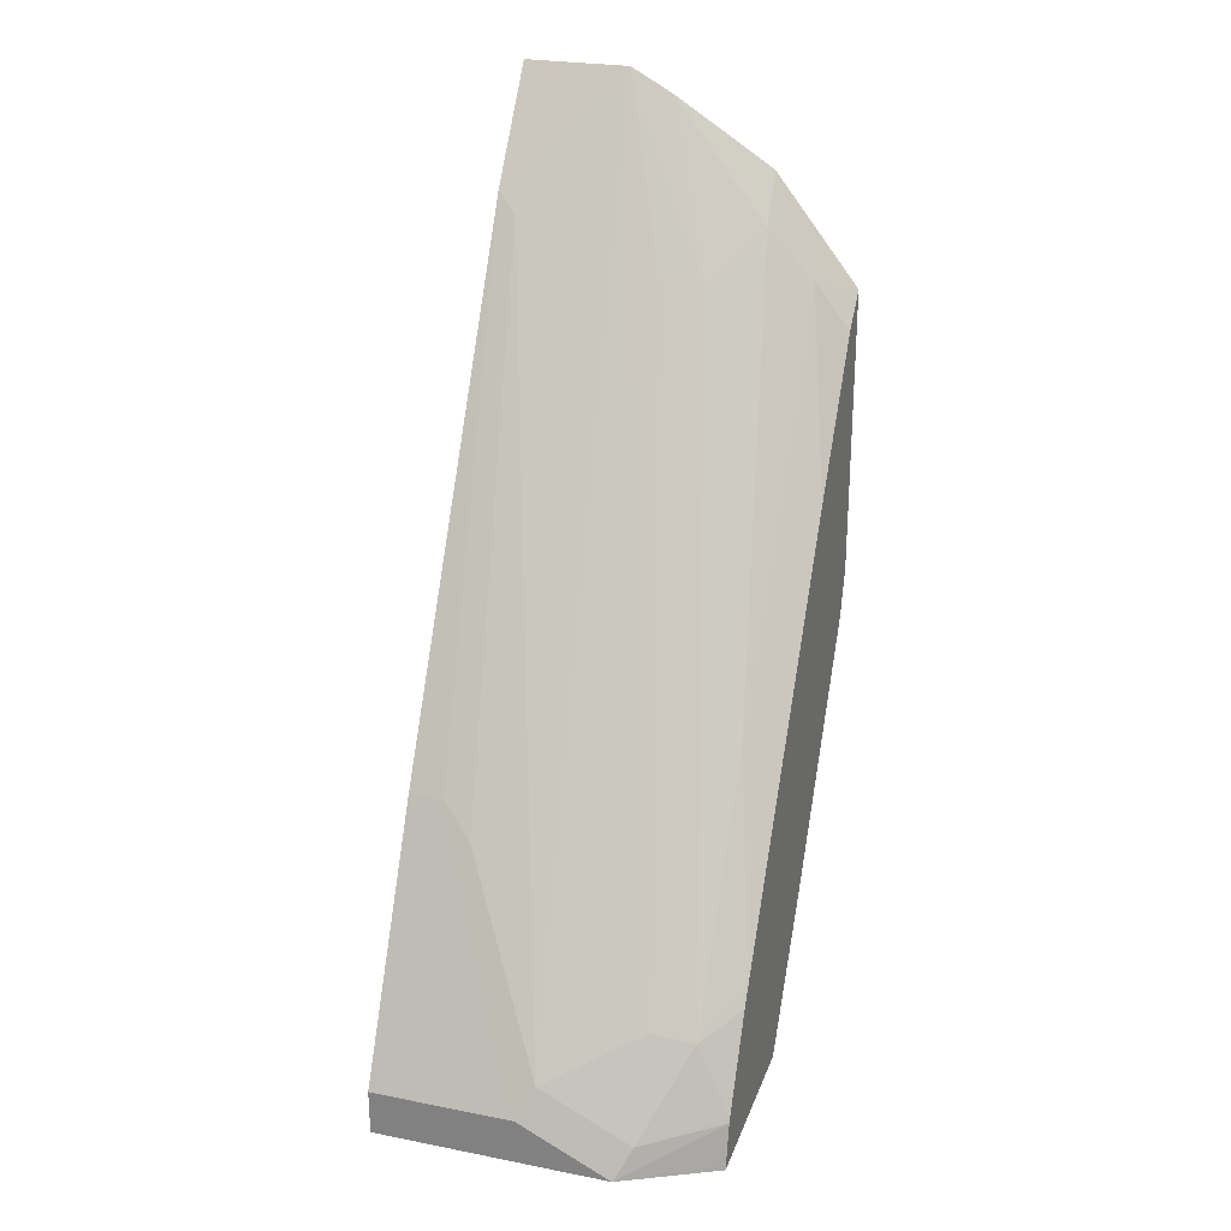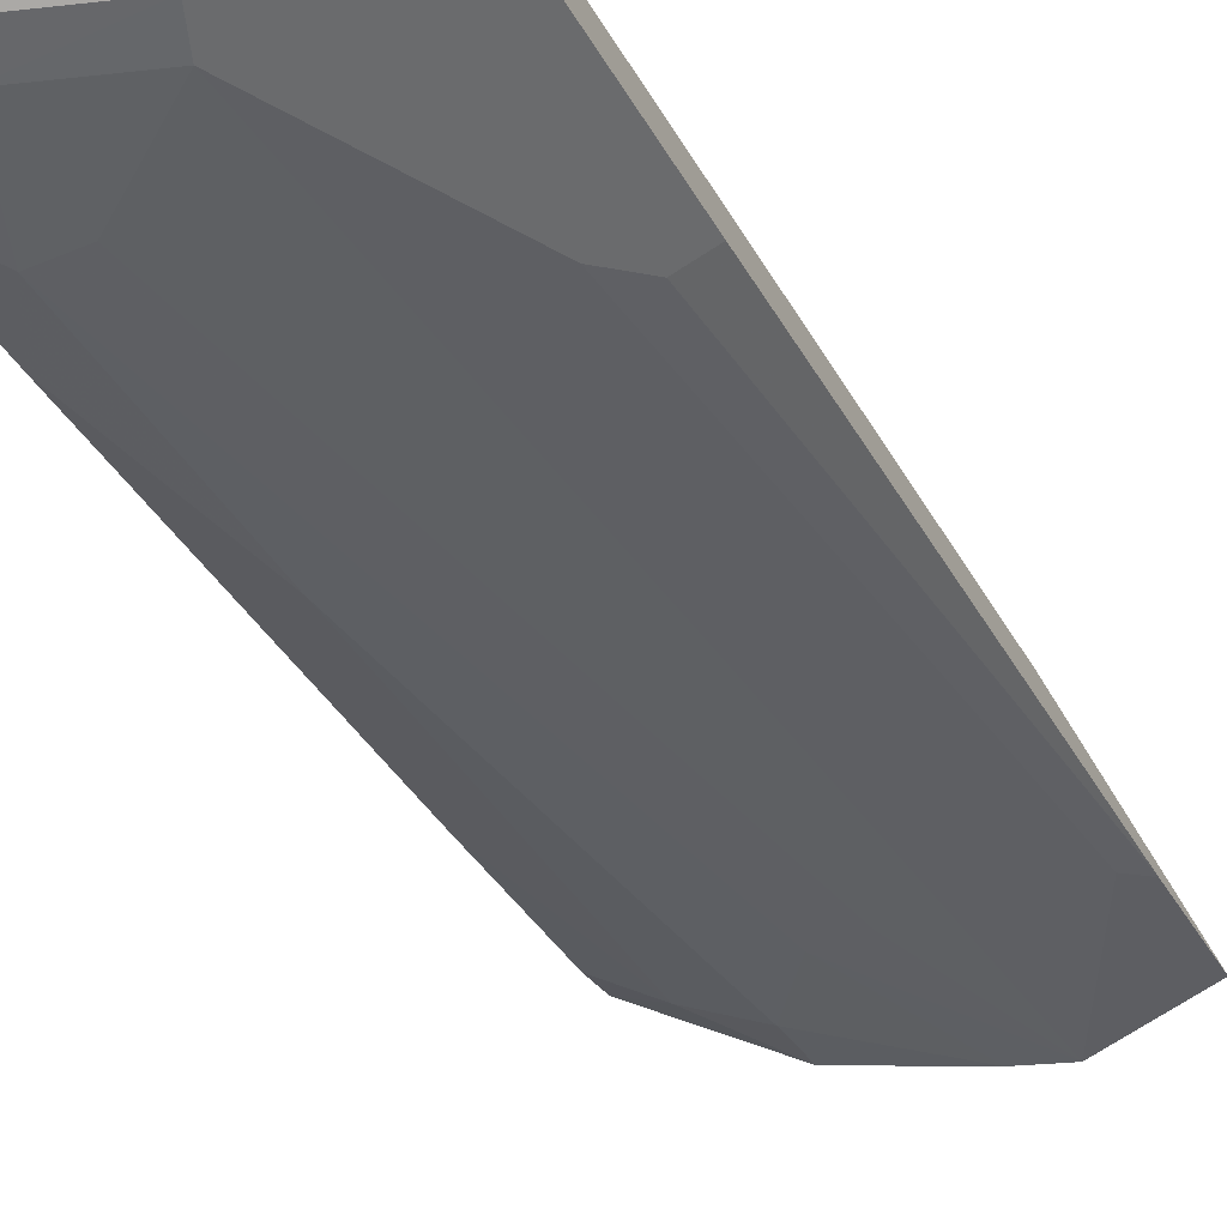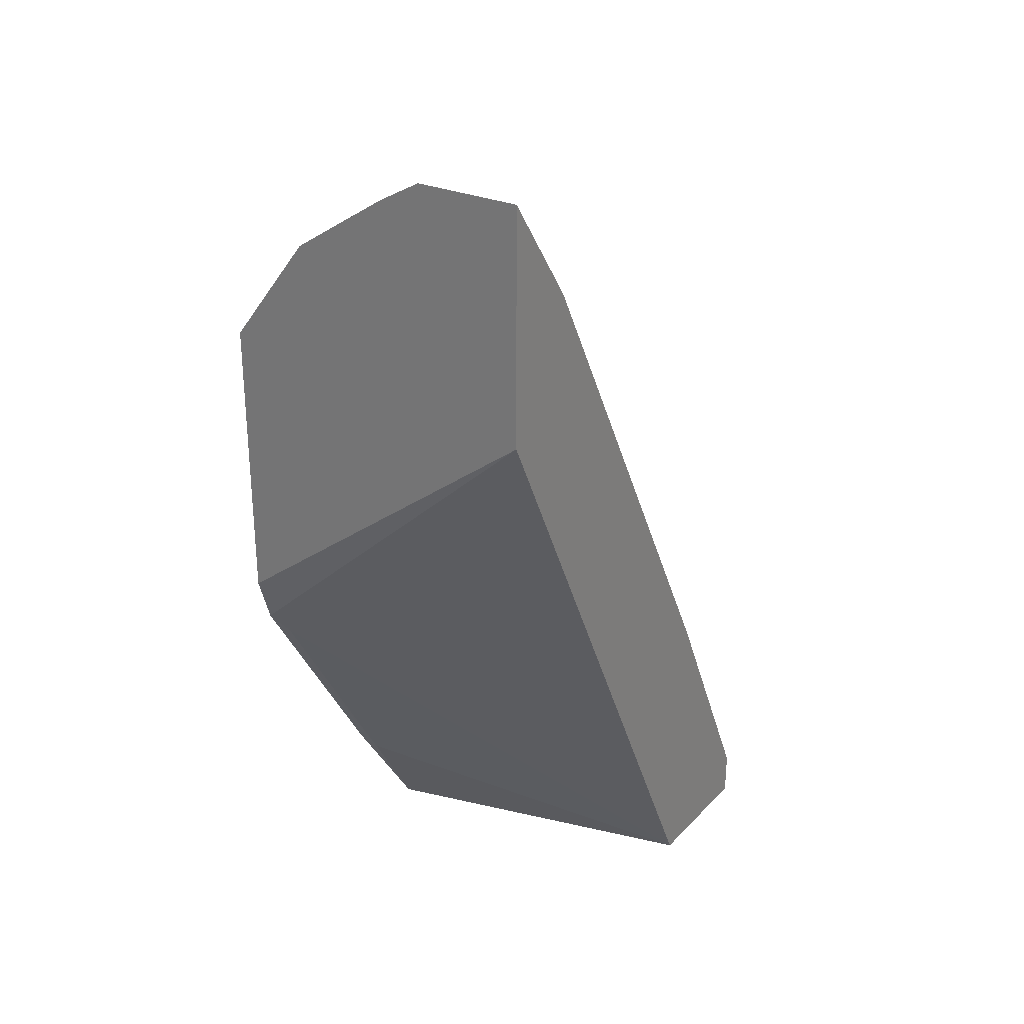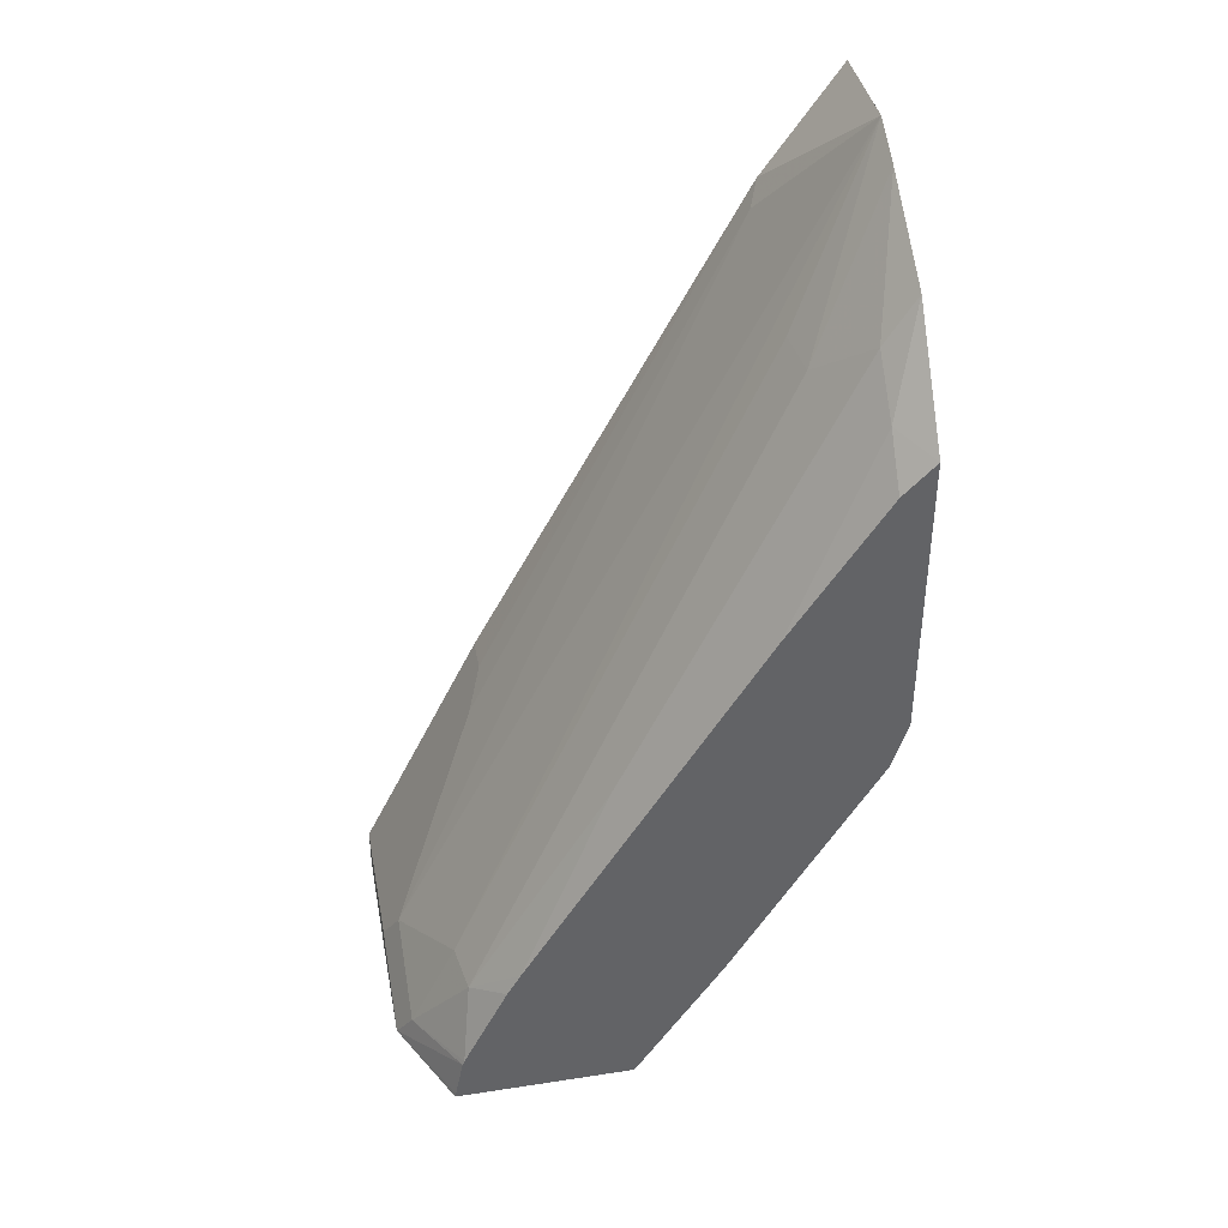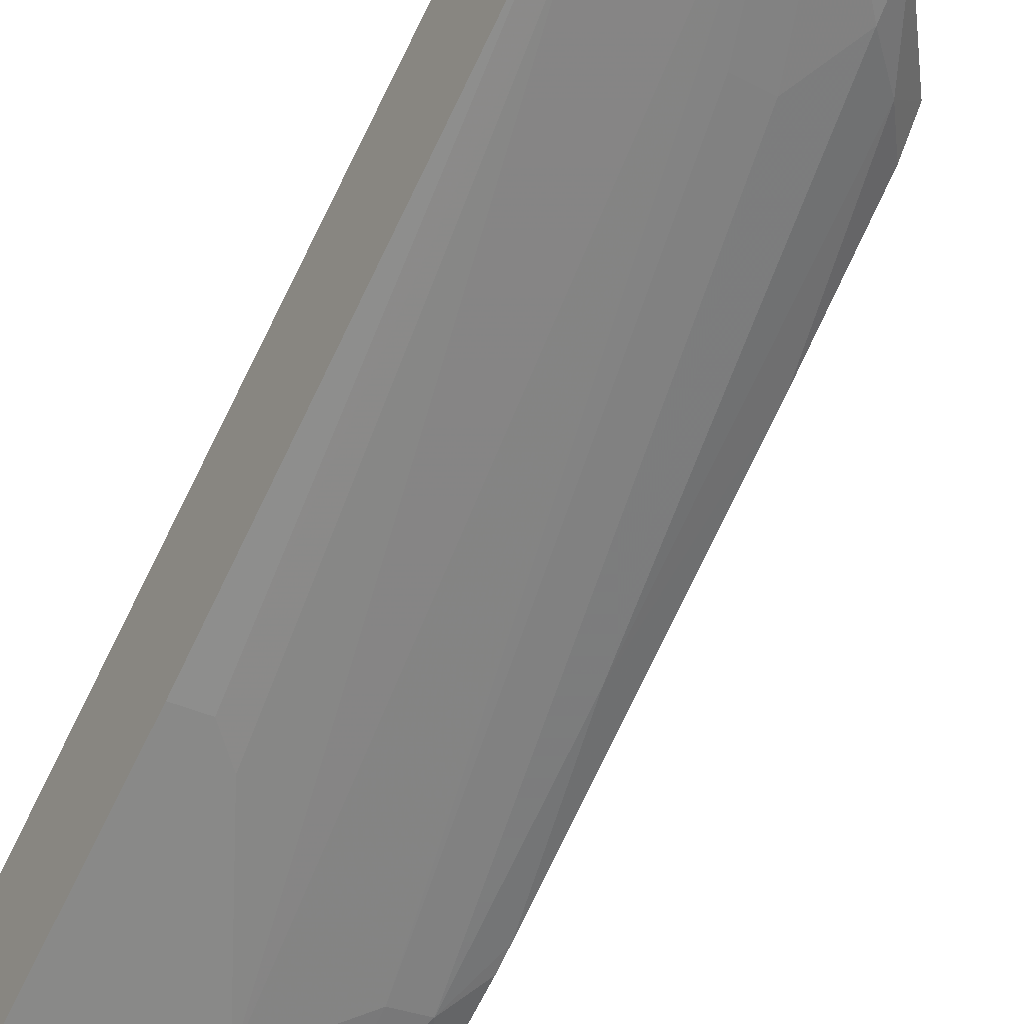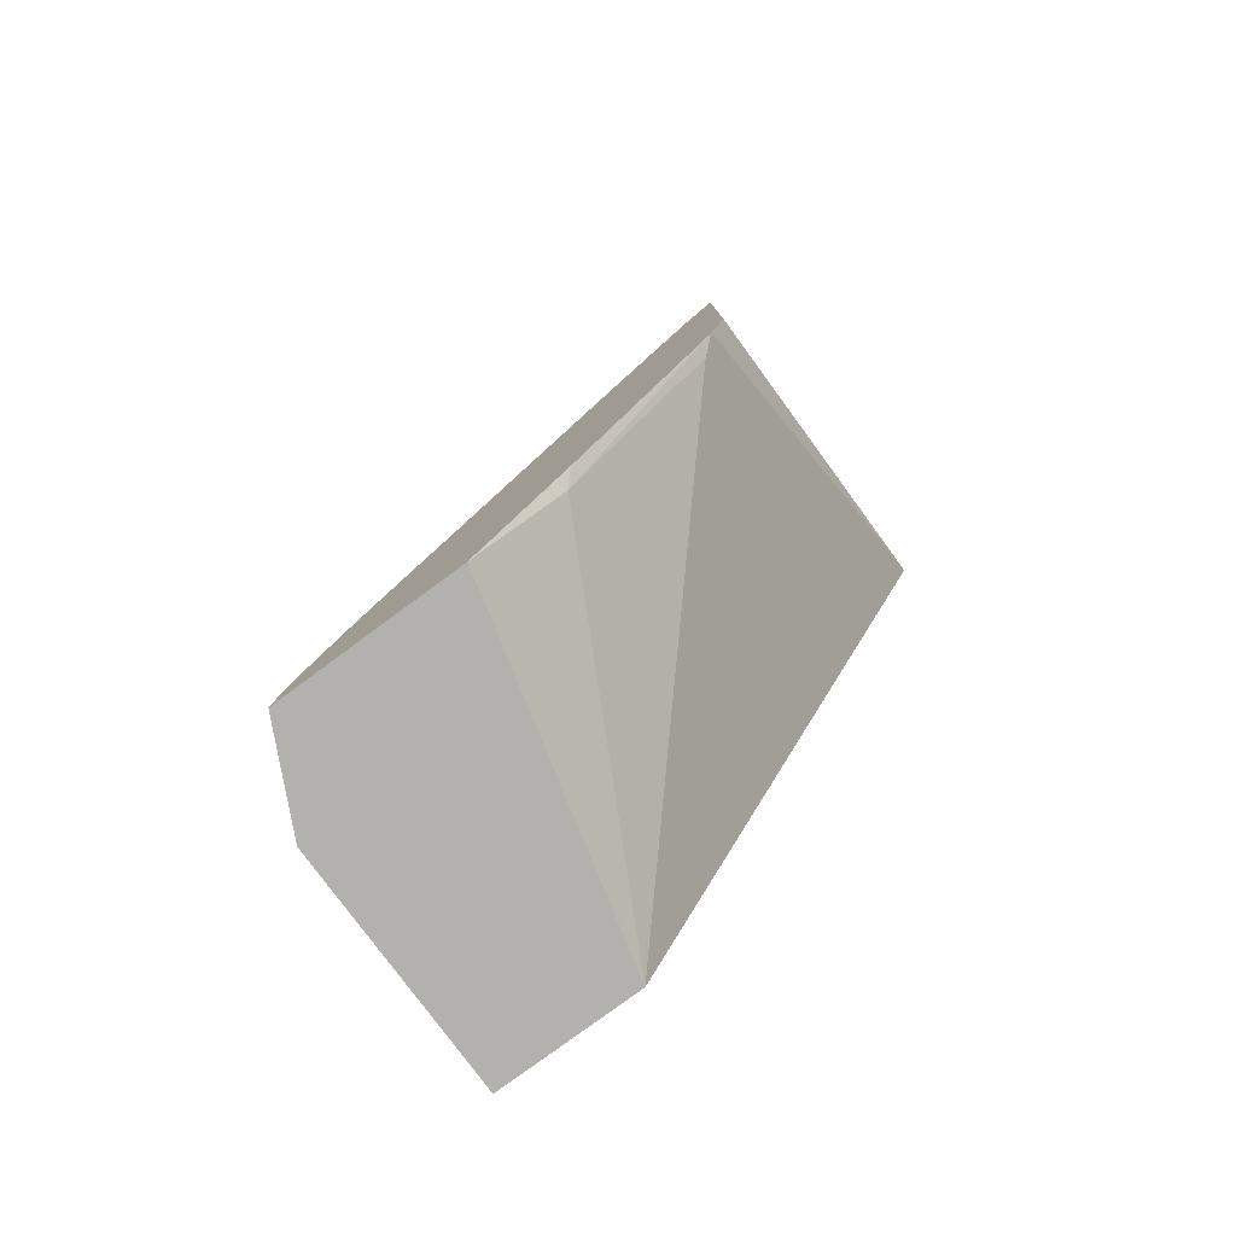
<metadata>
{"format":"obj","ext":"obj","renderer":"f3d","projection":"perspective","resolution":1024,"background":"white","views":[{"elev":25.4,"azim":-162.5,"up":"+Y"},{"elev":-75.8,"azim":32.4,"up":"+Z"},{"elev":27.9,"azim":34.1,"up":"+Y"},{"elev":39.5,"azim":-100.8,"up":"+Y"},{"elev":-39.4,"azim":150.1,"up":"+Z"},{"elev":-79.2,"azim":-53.6,"up":"+Y"}]}
</metadata>
<code>
v -0.1392 0.3179 -0.1553
v 0.001606 0.4238 -0.1553
v -0.1392 0.4402 -0.1553
v -0.1392 0.2977 -0.1617
v 0.001606 0.4136 -0.1604
v 0.001606 0.523 -0.1553
v -0.134 0.2878 -0.1687
v -0.1034 0.486 -0.1553
v -0.124 0.4466 -0.1687
v -0.1392 0.4267 -0.1687
v -0.1392 0.2953 -0.1631
v 0.001606 0.1919 -0.2712
v 0.001606 0.4779 -0.1878
v -0.04321 0.523 -0.1553
v -0.134 0.1886 -0.2283
v 0.001606 0.1391 -0.2976
v 0.001606 0.1522 -0.2911
v -0.06131 0.5131 -0.1553
v -0.1042 0.4664 -0.1687
v -0.124 0.2878 -0.2679
v -0.1392 0.3672 -0.2084
v -0.1392 0.1957 -0.2233
v -0.01324 0.2647 -0.3043
v -0.006624 0.4697 -0.1919
v 0.001606 0.2647 -0.3043
v -0.06616 0.4499 -0.1919
v -0.08434 0.4466 -0.1886
v -0.06616 0.172 -0.3506
v -0.1058 0.1919 -0.3308
v -0.1392 0.1391 -0.2609
v 0.001606 0.1391 -0.3573
v -0.124 0.1886 -0.3275
v -0.1392 0.2084 -0.3076
v -0.05954 0.1588 -0.3573
v -0.02647 0.2514 -0.3109
v 0.001606 0.1588 -0.3573
v -0.1058 0.1522 -0.3506
v -0.1392 0.1391 -0.3372
v -0.07917 0.1391 -0.3573
v -0.1392 0.161 -0.3325
v -0.1392 0.1985 -0.3135
v -0.09905 0.1391 -0.3572
v -0.09934 0.1391 -0.3571
v -0.1392 0.1588 -0.3333
v -0.1392 0.1413 -0.3368
v -0.139 0.1391 -0.3374
f 16 42 39
f 20 27 32
f 20 33 21
f 20 32 33
f 19 27 20
f 18 27 19
f 16 39 31
f 23 25 36
f 16 43 42
f 14 28 29
f 16 38 46
f 16 30 38
f 15 30 16
f 15 22 30
f 14 29 26
f 23 36 34
f 14 24 28
f 14 27 18
f 14 26 27
f 16 46 43
f 23 34 28
f 29 37 32
f 23 35 24
f 13 25 23
f 43 46 45
f 38 45 46
f 37 44 40
f 37 43 44
f 37 42 43
f 34 42 37
f 34 39 42
f 32 41 33
f 32 40 41
f 32 37 40
f 31 34 36
f 43 45 44
f 31 39 34
f 28 37 29
f 28 34 37
f 26 32 27
f 26 29 32
f 24 35 28
f 23 28 35
f 13 24 14
f 1 44 45
f 11 22 15
f 2 5 12
f 1 4 2
f 1 11 4
f 1 22 11
f 1 30 22
f 1 38 30
f 1 45 38
f 1 40 44
f 2 12 17
f 1 41 40
f 1 21 33
f 1 10 21
f 1 3 10
f 13 23 24
f 1 18 8
f 1 14 18
f 1 6 14
f 1 2 6
f 1 33 41
f 2 17 16
f 1 8 3
f 2 31 36
f 2 16 31
f 9 21 10
f 9 20 21
f 8 19 9
f 8 18 19
f 7 17 12
f 7 16 17
f 7 15 16
f 7 11 15
f 9 19 20
f 5 7 12
f 4 11 7
f 3 9 10
f 3 8 9
f 2 7 5
f 2 4 7
f 2 13 6
f 2 25 13
f 6 13 14
f 2 36 25

</code>
